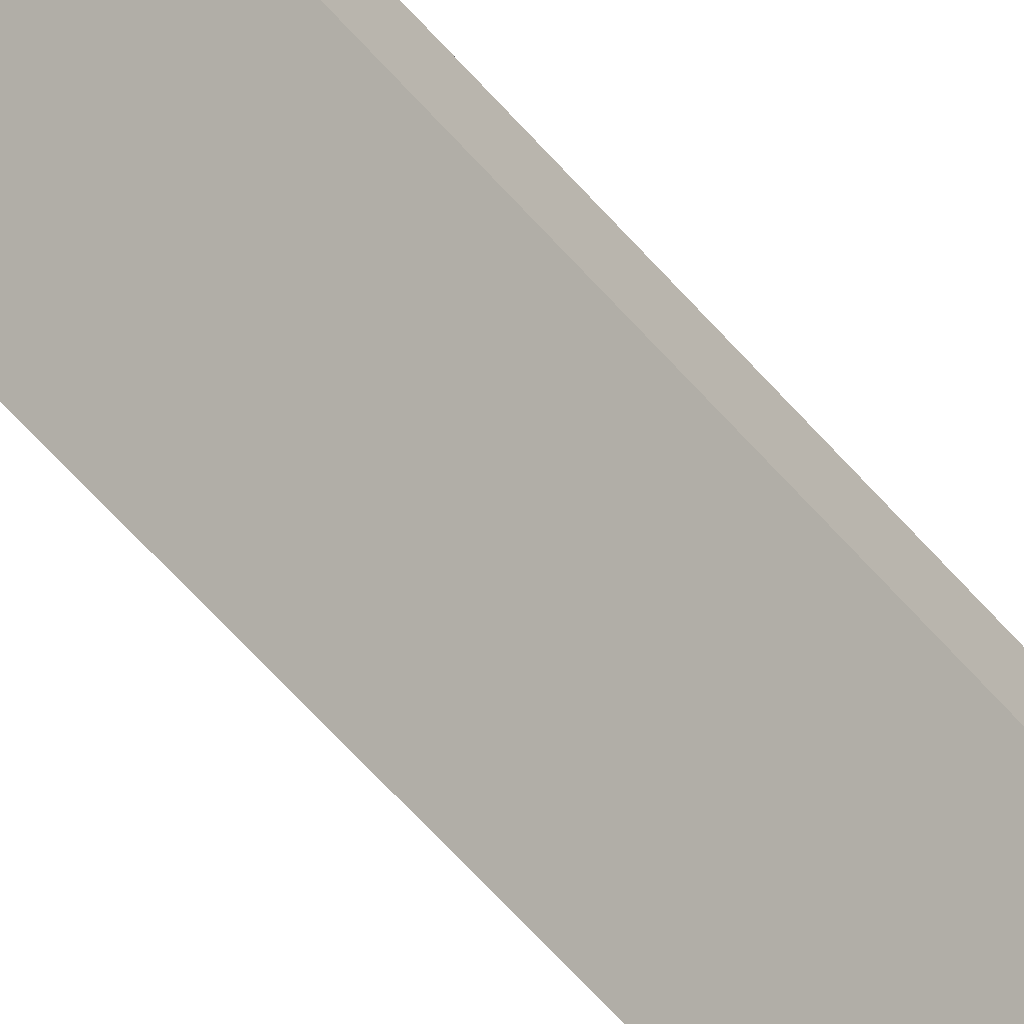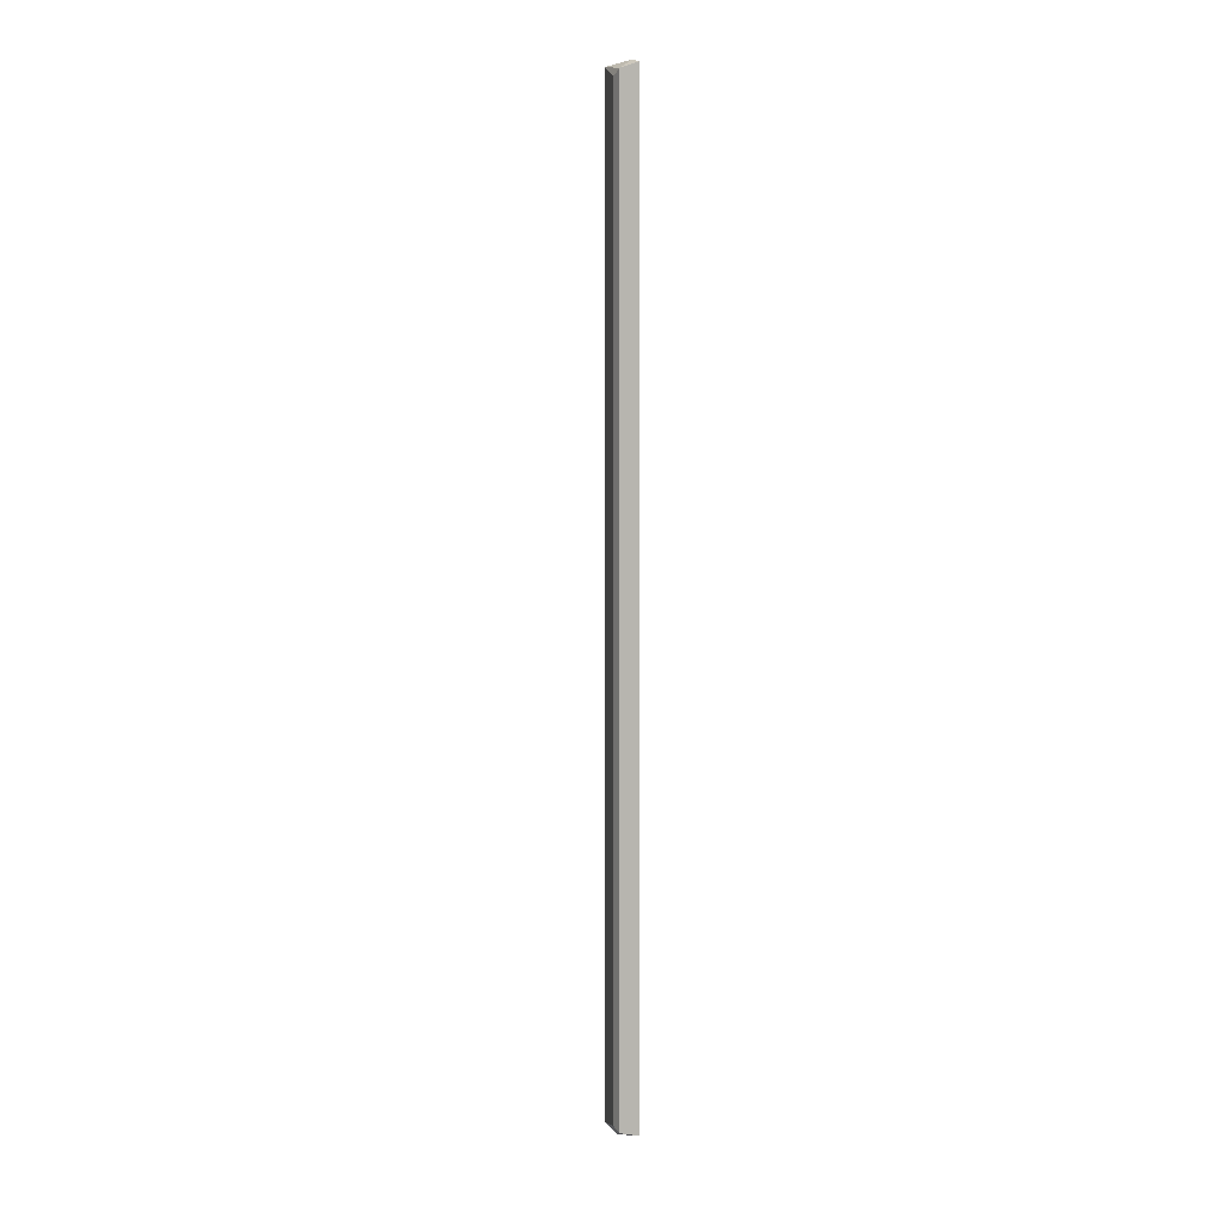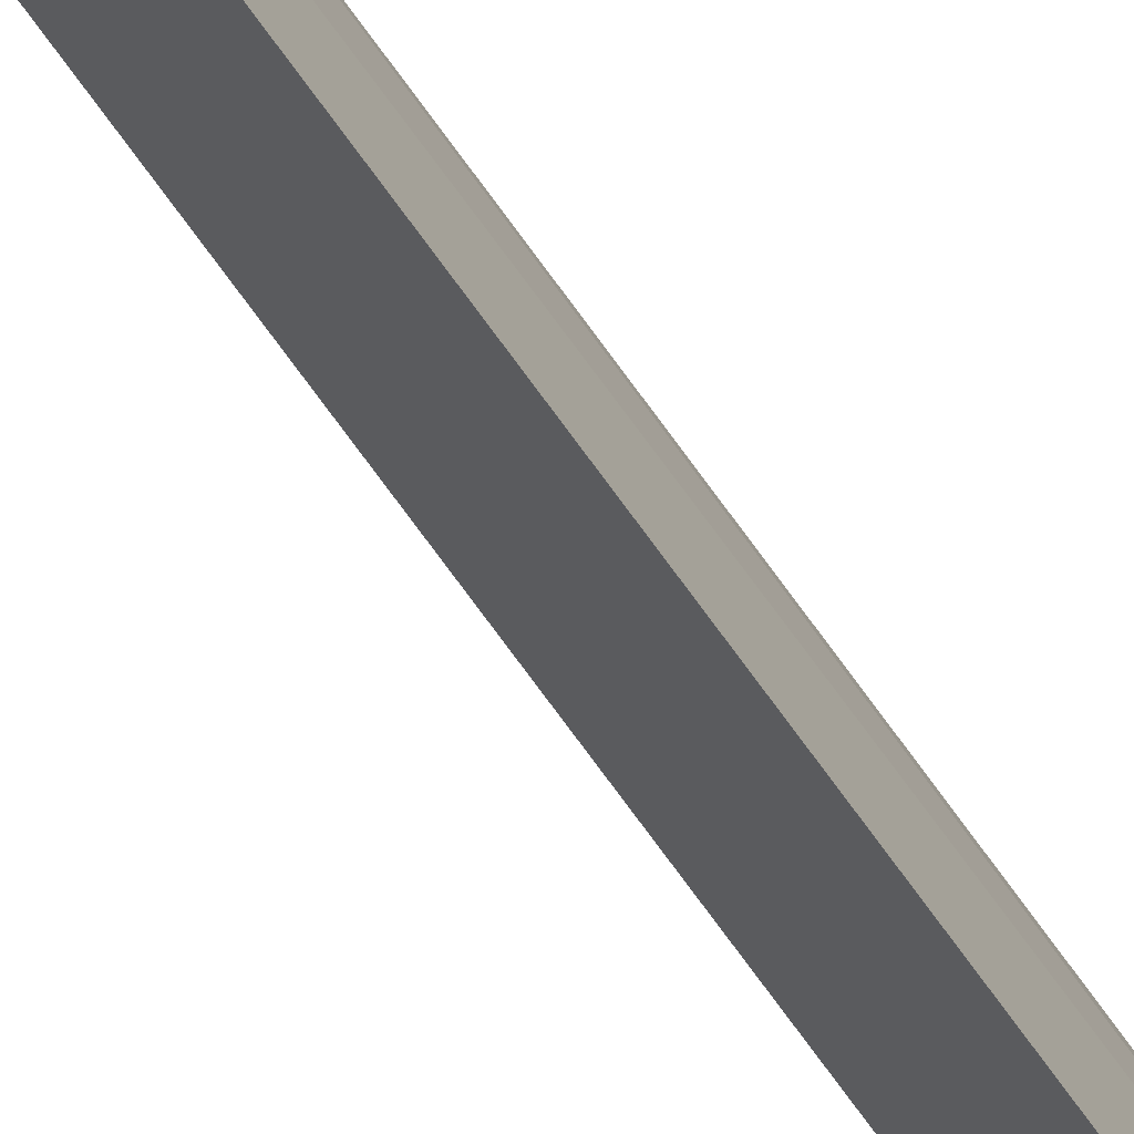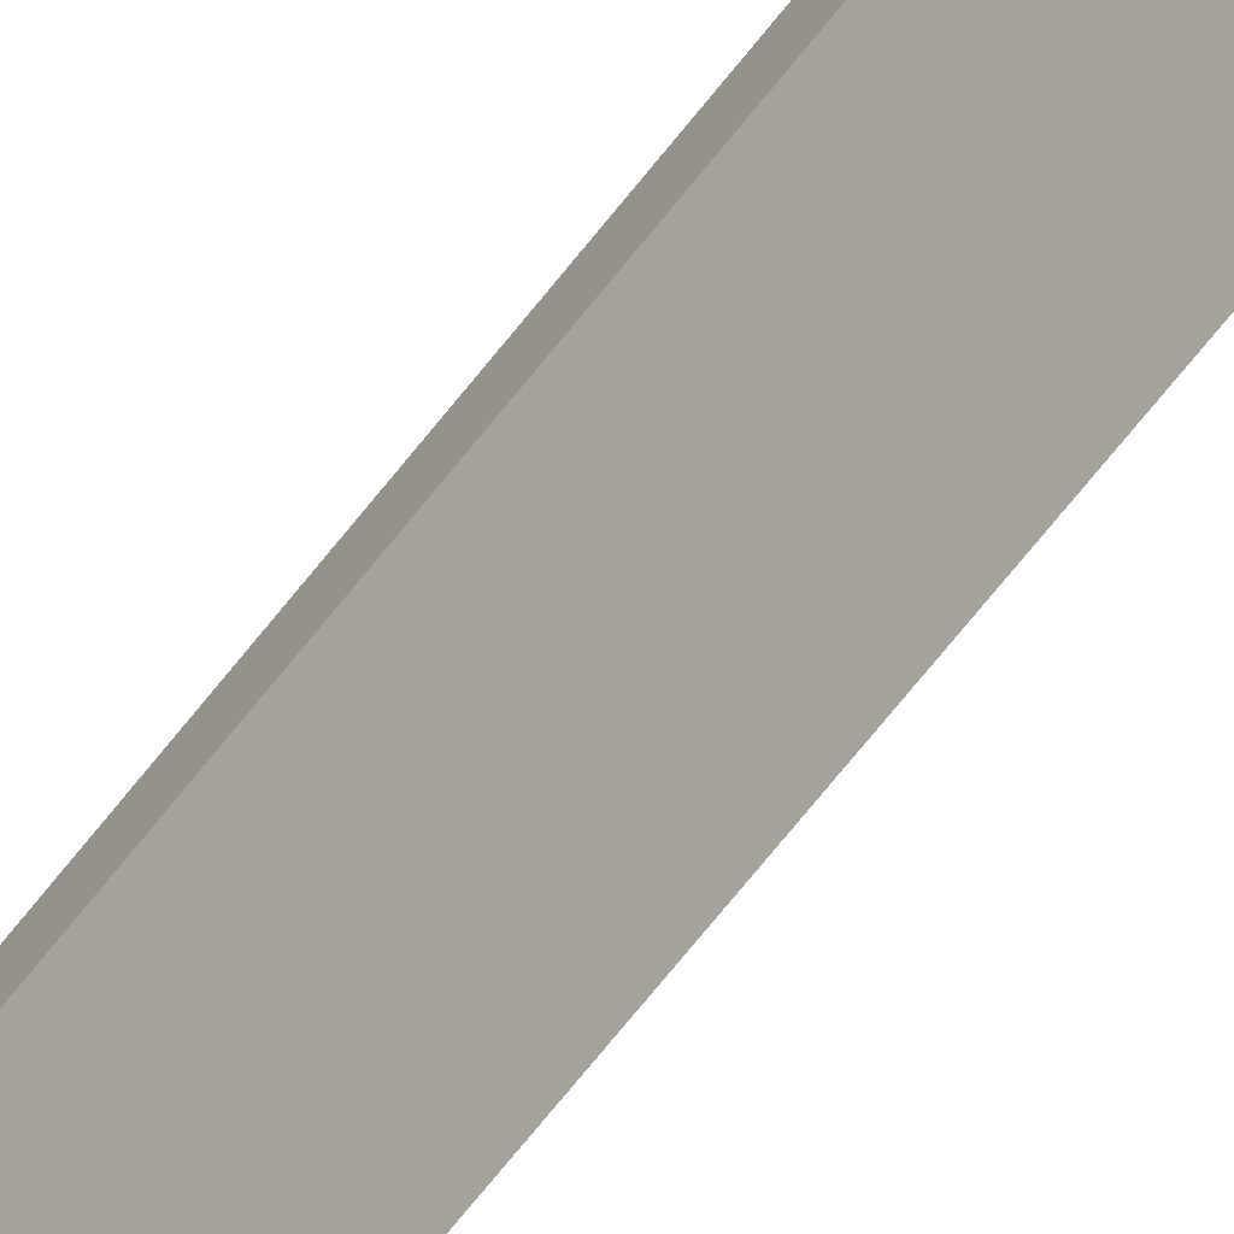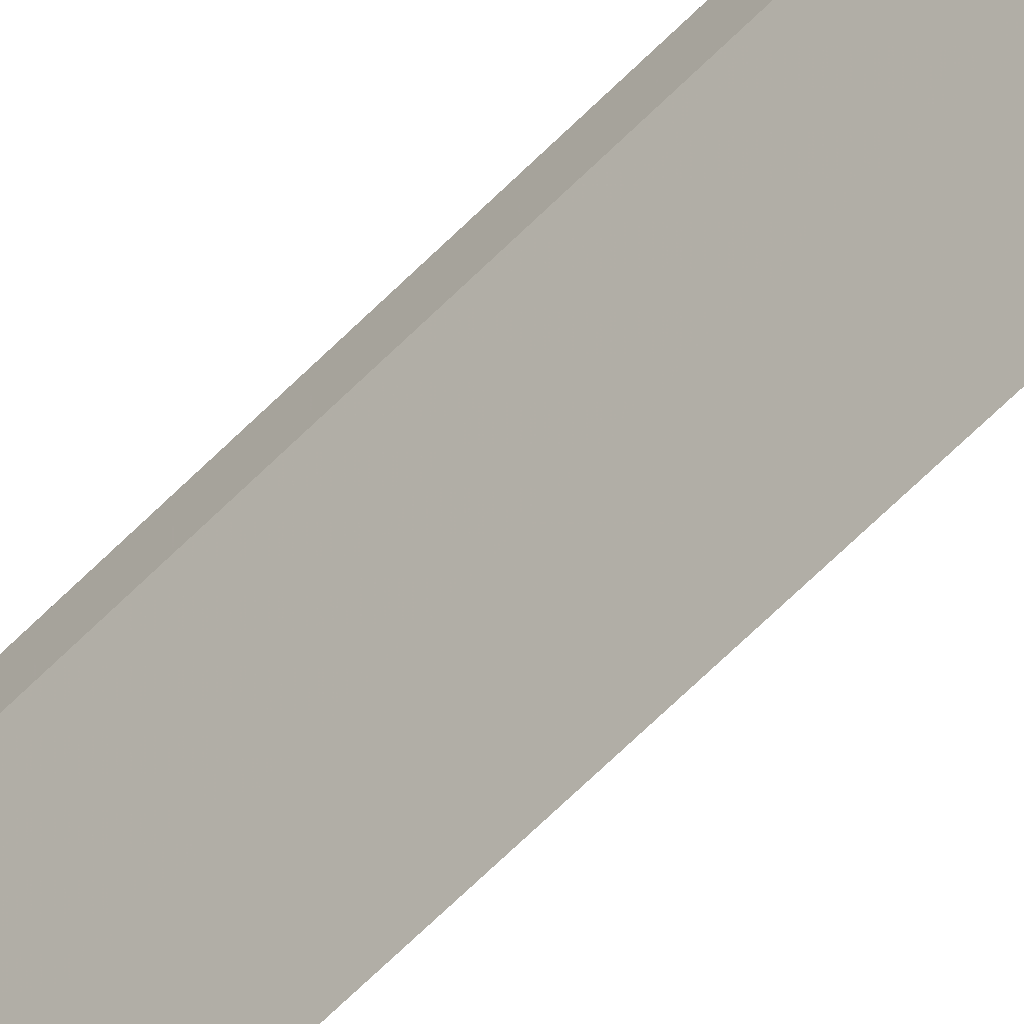
<metadata>
{"format":"obj","ext":"obj","renderer":"f3d","projection":"perspective","resolution":1024,"background":"white","views":[{"elev":-43.9,"azim":-145.7,"up":"+Z"},{"elev":5.7,"azim":-29.8,"up":"+Y"},{"elev":-78.3,"azim":36.5,"up":"+Z"},{"elev":-61.1,"azim":-36.5,"up":"+Z"},{"elev":-57.6,"azim":-42.7,"up":"+Z"}]}
</metadata>
<code>
v 0.2362 -0.2134 0.1766
v 0.2389 -3.365 0.1766
v 0.2407 -0.2011 0.1226
v 0.2407 -0.2011 -0.03541
v 0.1699 -3.333 0.1418
v 0.2407 -3.387 -0.0354
v 0.1699 -0.2374 0.1766
v 0.2407 -3.386 0.06774
v 0.17 -0.2551 0.1419
v 0.1699 -3.344 0.1766
v 0.2241 -3.39 0.07009
f 1 2 3
f 6 4 3
f 6 5 4
f 7 1 3
f 7 3 4
f 8 6 3
f 8 3 2
f 9 7 4
f 9 4 5
f 9 5 7
f 10 7 5
f 10 2 1
f 10 1 7
f 10 5 6
f 11 8 2
f 11 2 10
f 11 10 6
f 11 6 8

</code>
